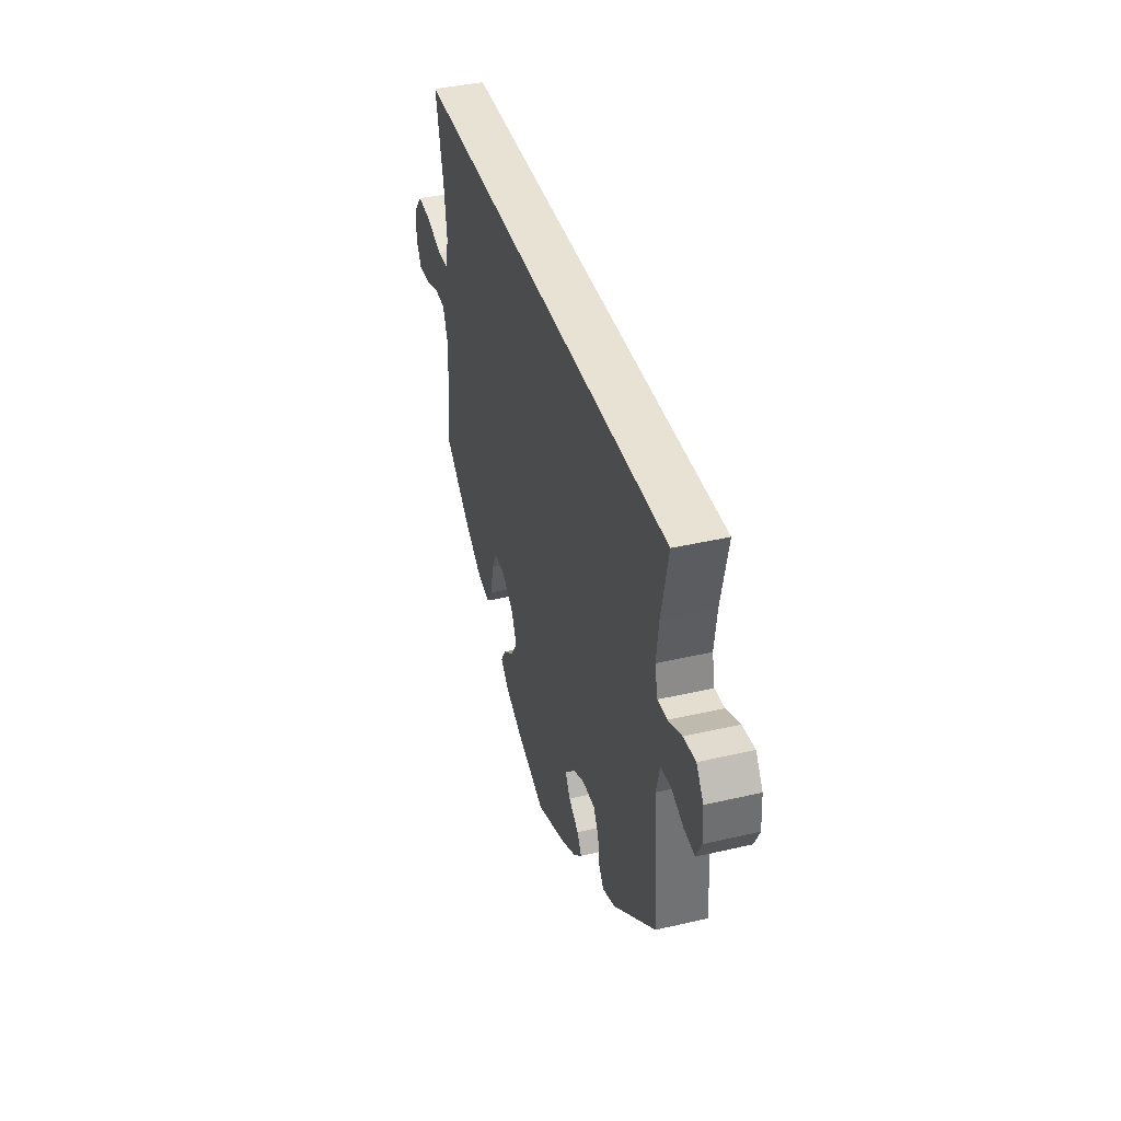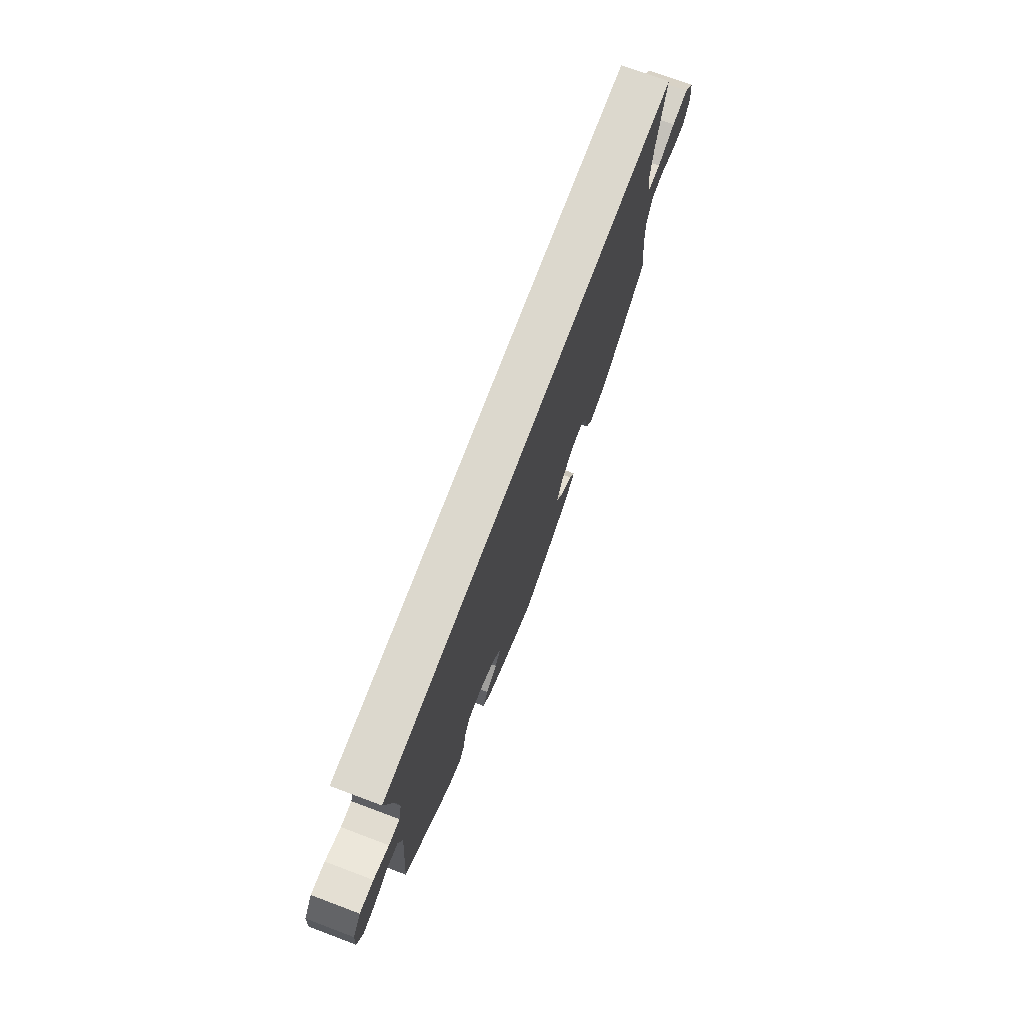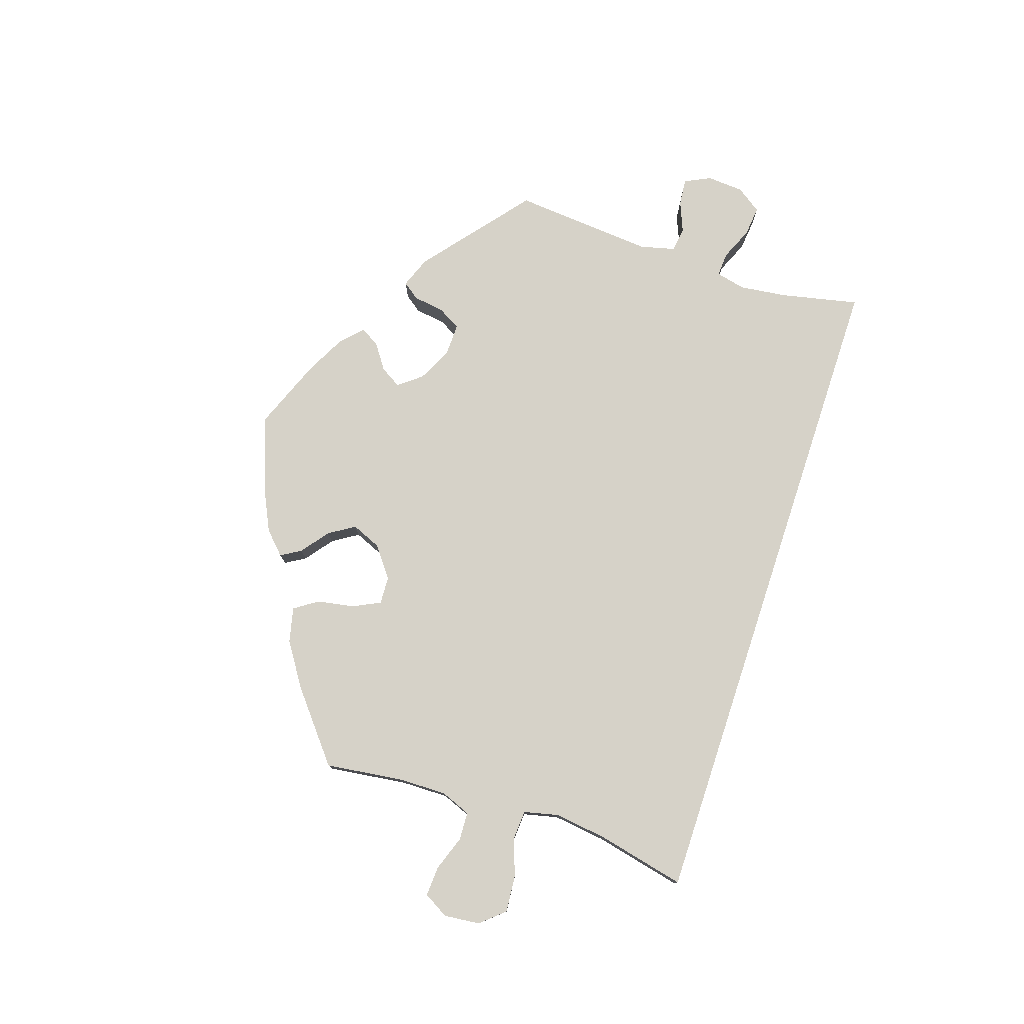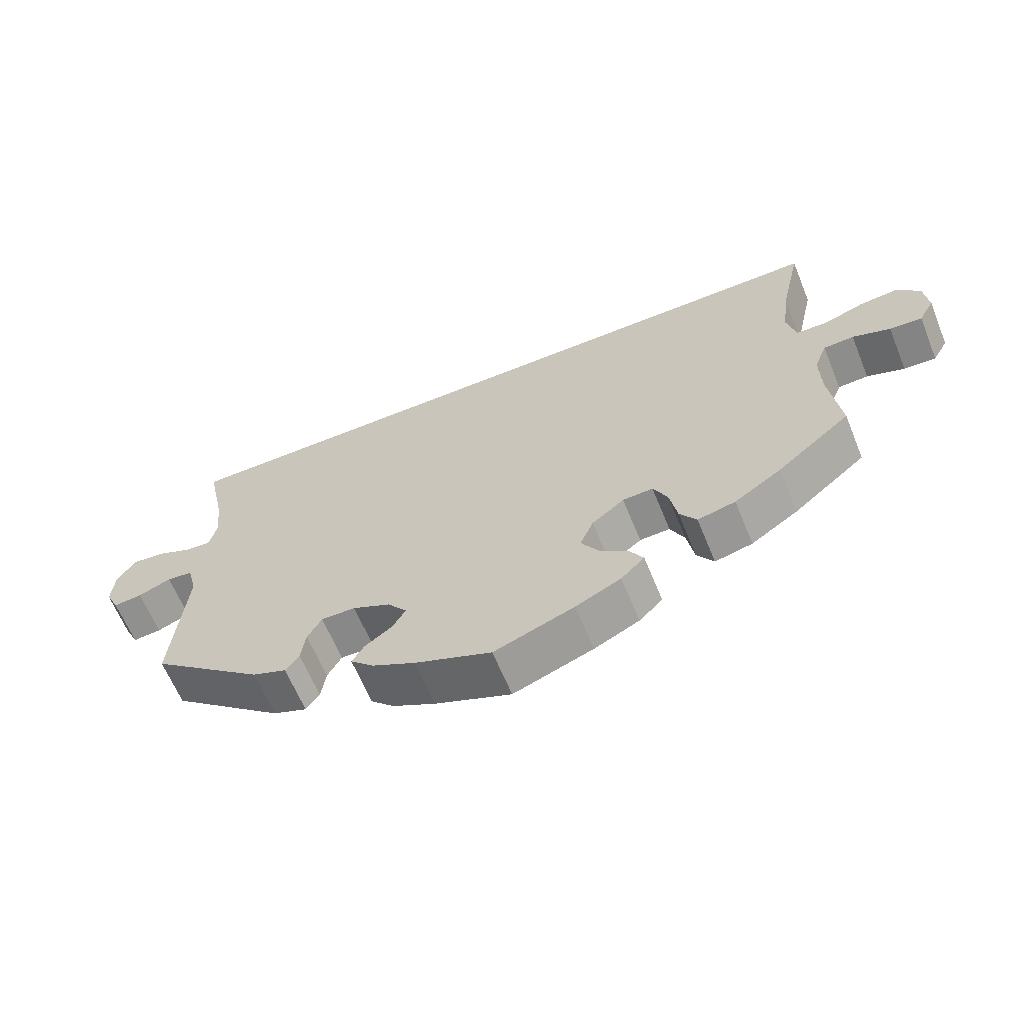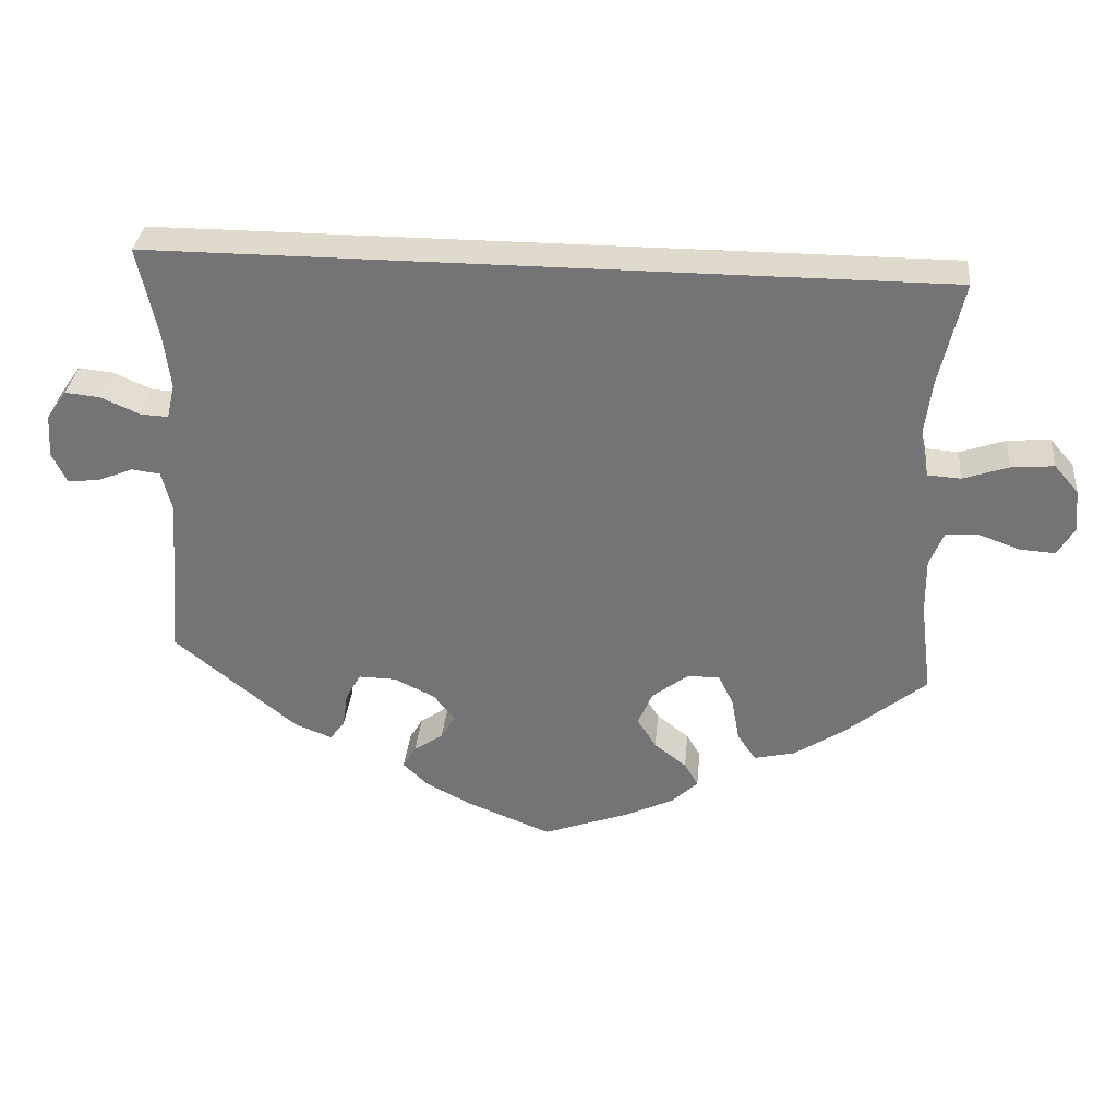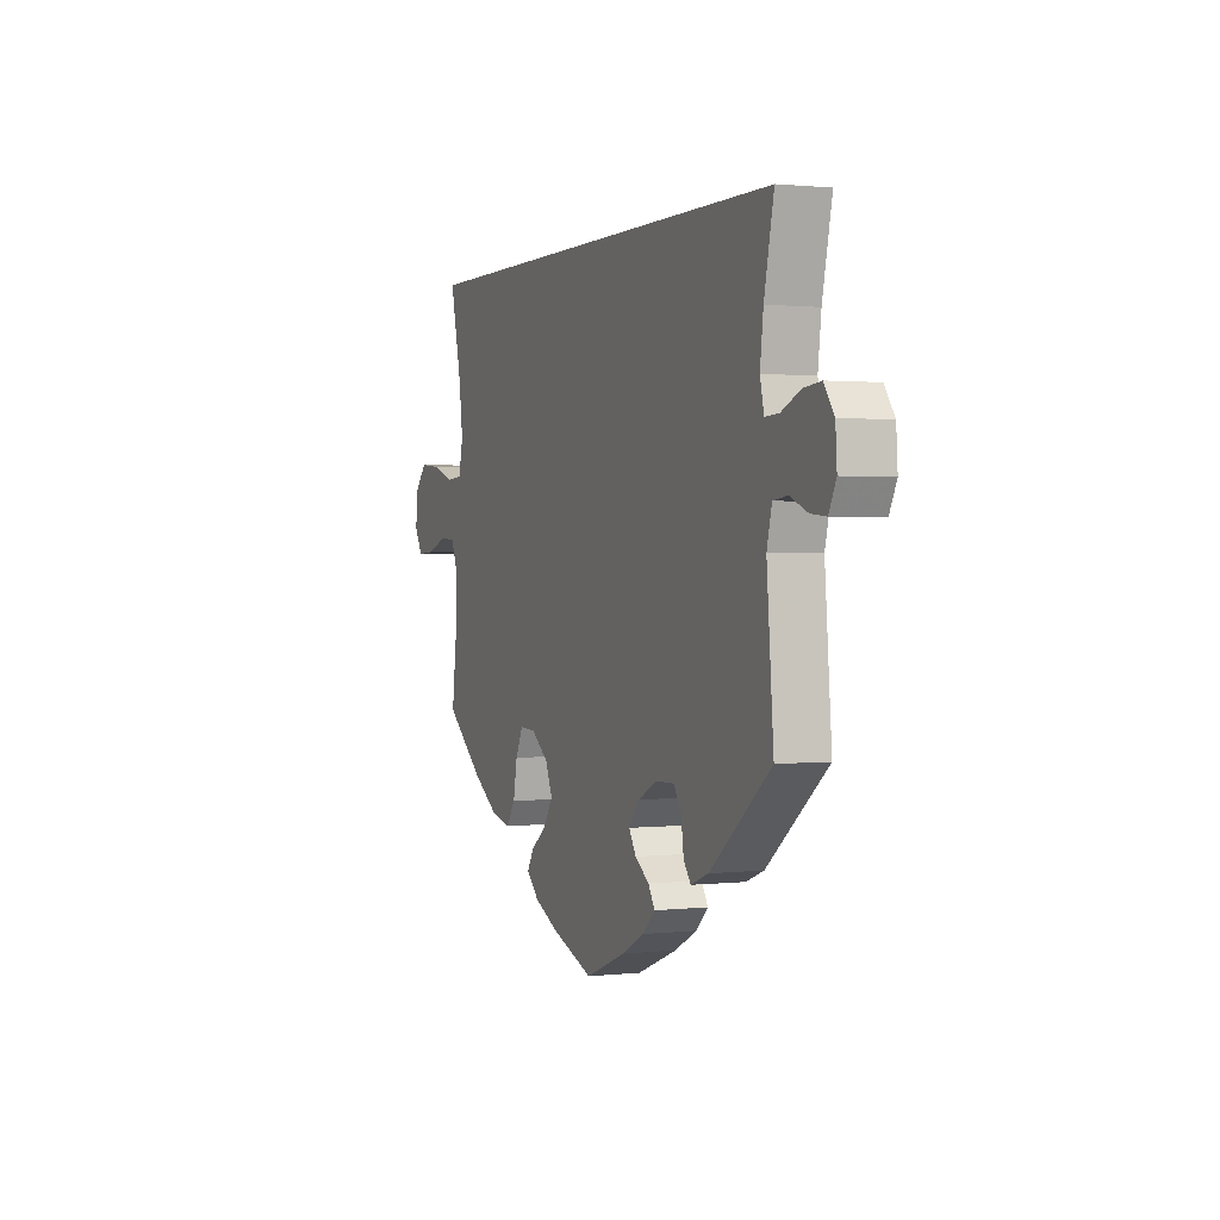
<metadata>
{"format":"obj","ext":"obj","renderer":"f3d","projection":"perspective","resolution":1024,"background":"white","views":[{"elev":39.7,"azim":73.9,"up":"+Z"},{"elev":72.5,"azim":110.6,"up":"+Z"},{"elev":77.6,"azim":-71.7,"up":"+Y"},{"elev":-63.2,"azim":-157.8,"up":"+Z"},{"elev":33.0,"azim":-174.5,"up":"+Z"},{"elev":1.1,"azim":67.8,"up":"+Z"}]}
</metadata>
<code>
v 0.518 0.07 -0.084
v 0.683 0.07 -0.006
v 0.27 0.07 -0.353
v -0.202 0.07 -0.479
v -0.505 0.07 0.169
v -0.119 0.07 -0.577
v -0.614 0.07 0.048
v -0.584 0.07 -0.059
v 0.291 0.07 -0.39
v -0.152 0.07 -0.357
v -0.245 0.07 -0.318
v 0.134 0.07 -0.418
v -0.158 0.07 -0.445
v 0.532 0.07 -0.028
v 0.55 0.07 0.065
v -0.507 0.07 0.03
v 0.178 0.07 -0.542
v 0.603 0.07 0.088
v 0.51 0.07 0.184
v -0.521 0.07 -0.184
v 0.501 0.07 0.11
v 0.219 0.07 -0.354
v 0.679 0.07 0.053
v -0.552 0.07 0.027
v -0.52 0.07 -0.109
v -0.277 0.07 -0.421
v -0.428 0.07 -0.399
v 0.154 0.07 -0.451
v 0.114 0.07 -0.575
v 0.512 0.07 0.063
v -0.672 0.07 0.053
v -0.494 0.07 0.085
v -0.132 0.07 -0.404
v -0.711 0.07 -0.042
v 0.651 0.07 0.093
v -0.186 0.07 -0.545
v -0.705 0.07 0.015
v 0.318 0.07 -0.466
v -0.266 0.07 -0.361
v -0.2 0.07 -0.32
v -0.358 0.07 -0.445
v 0.62 0.07 -0.043
v 0.537 0.07 -0.31
v 0.298 0.07 -0.439
v -0.64 0.07 -0.079
v -0.688 0.07 -0.082
v 0.537 0.07 0.31
v -0.537 0.07 -0.31
v -0.537 0.07 0.31
v 0 0.07 -0.62
v 0.194 0.07 -0.479
v -0.221 0.07 -0.511
v 0.368 0.07 -0.447
v -0.302 0.07 -0.458
v 0.212 0.07 -0.509
v 0.163 0.07 -0.381
v 0.571 0.07 -0.023
v -0.539 0.07 -0.061
v 0.663 0.07 -0.047
v 0.518 -0 -0.084
v 0.683 -0 -0.006
v 0.27 -0 -0.353
v -0.202 -0 -0.479
v -0.505 -0 0.169
v -0.119 -0 -0.577
v -0.614 -0 0.048
v -0.584 -0 -0.059
v 0.291 -0 -0.39
v -0.152 -0 -0.357
v -0.245 -0 -0.318
v 0.134 -0 -0.418
v -0.158 -0 -0.445
v 0.532 -0 -0.028
v 0.55 -0 0.065
v -0.507 -0 0.03
v 0.178 -0 -0.542
v 0.603 -0 0.088
v 0.51 -0 0.184
v -0.521 -0 -0.184
v 0.501 -0 0.11
v 0.219 -0 -0.354
v 0.679 -0 0.053
v -0.552 -0 0.027
v -0.52 -0 -0.109
v -0.277 -0 -0.421
v -0.428 -0 -0.399
v 0.154 -0 -0.451
v 0.114 -0 -0.575
v 0.512 -0 0.063
v -0.672 -0 0.053
v -0.494 -0 0.085
v -0.132 -0 -0.404
v -0.711 -0 -0.042
v 0.651 -0 0.093
v -0.186 -0 -0.545
v -0.705 -0 0.015
v 0.318 -0 -0.466
v -0.266 -0 -0.361
v -0.2 -0 -0.32
v -0.358 -0 -0.445
v 0.62 -0 -0.043
v 0.537 -0 -0.31
v 0.298 -0 -0.439
v -0.64 -0 -0.079
v -0.688 -0 -0.082
v 0.537 -0 0.31
v -0.537 -0 -0.31
v -0.537 -0 0.31
v 0 -0 -0.62
v 0.194 -0 -0.479
v -0.221 -0 -0.511
v 0.368 -0 -0.447
v -0.302 -0 -0.458
v 0.212 -0 -0.509
v 0.163 -0 -0.381
v 0.571 -0 -0.023
v -0.539 -0 -0.061
v 0.663 -0 -0.047
f 27 48 20
f 41 27 20 25
f 39 26 54 41
f 11 39 41 25
f 40 11 25 58
f 10 40 58
f 36 52 4 13
f 36 13 33
f 6 36 33
f 50 6 33
f 29 50 33 10
f 28 51 55 17
f 12 28 17 29
f 53 38 44 9
f 1 43 53 9
f 14 1 9 3
f 2 59 42 57
f 2 57 14
f 23 2 14
f 15 18 35 23
f 30 15 23 14
f 5 49 47 19
f 32 5 19 21
f 16 32 21 30
f 37 31 7 24
f 8 45 46 34
f 58 8 34 37
f 12 29 10
f 56 12 10 58
f 22 56 58
f 30 14 3 22
f 24 16 30 22
f 58 37 24 22
f 79 107 86
f 84 79 86 100
f 100 113 85 98
f 84 100 98 70
f 117 84 70 99
f 117 99 69
f 72 63 111 95
f 92 72 95
f 92 95 65
f 92 65 109
f 69 92 109 88
f 76 114 110 87
f 88 76 87 71
f 68 103 97 112
f 68 112 102 60
f 62 68 60 73
f 116 101 118 61
f 73 116 61
f 73 61 82
f 82 94 77 74
f 73 82 74 89
f 78 106 108 64
f 80 78 64 91
f 89 80 91 75
f 83 66 90 96
f 93 105 104 67
f 96 93 67 117
f 69 88 71
f 117 69 71 115
f 117 115 81
f 81 62 73 89
f 81 89 75 83
f 81 83 96 117
f 20 79 84 25
f 25 84 117 58
f 58 117 67 8
f 8 67 104 45
f 45 104 105 46
f 46 105 93 34
f 34 93 96 37
f 37 96 90 31
f 31 90 66 7
f 7 66 83 24
f 24 83 75 16
f 16 75 91 32
f 32 91 64 5
f 5 64 108 49
f 49 108 106 47
f 47 106 78 19
f 19 78 80 21
f 21 80 89 30
f 30 89 74 15
f 15 74 77 18
f 18 77 94 35
f 35 94 82 23
f 23 82 61 2
f 2 61 118 59
f 59 118 101 42
f 42 101 116 57
f 57 116 73 14
f 14 73 60 1
f 1 60 102 43
f 43 102 112 53
f 53 112 97 38
f 38 97 103 44
f 44 103 68 9
f 9 68 62 3
f 3 62 81 22
f 22 81 115 56
f 56 115 71 12
f 12 71 87 28
f 28 87 110 51
f 51 110 114 55
f 55 114 76 17
f 17 76 88 29
f 29 88 109 50
f 50 109 65 6
f 6 65 95 36
f 36 95 111 52
f 52 111 63 4
f 4 63 72 13
f 13 72 92 33
f 33 92 69 10
f 10 69 99 40
f 40 99 70 11
f 11 70 98 39
f 39 98 85 26
f 26 85 113 54
f 54 113 100 41
f 41 100 86 27
f 27 86 107 48
f 48 107 79 20

</code>
